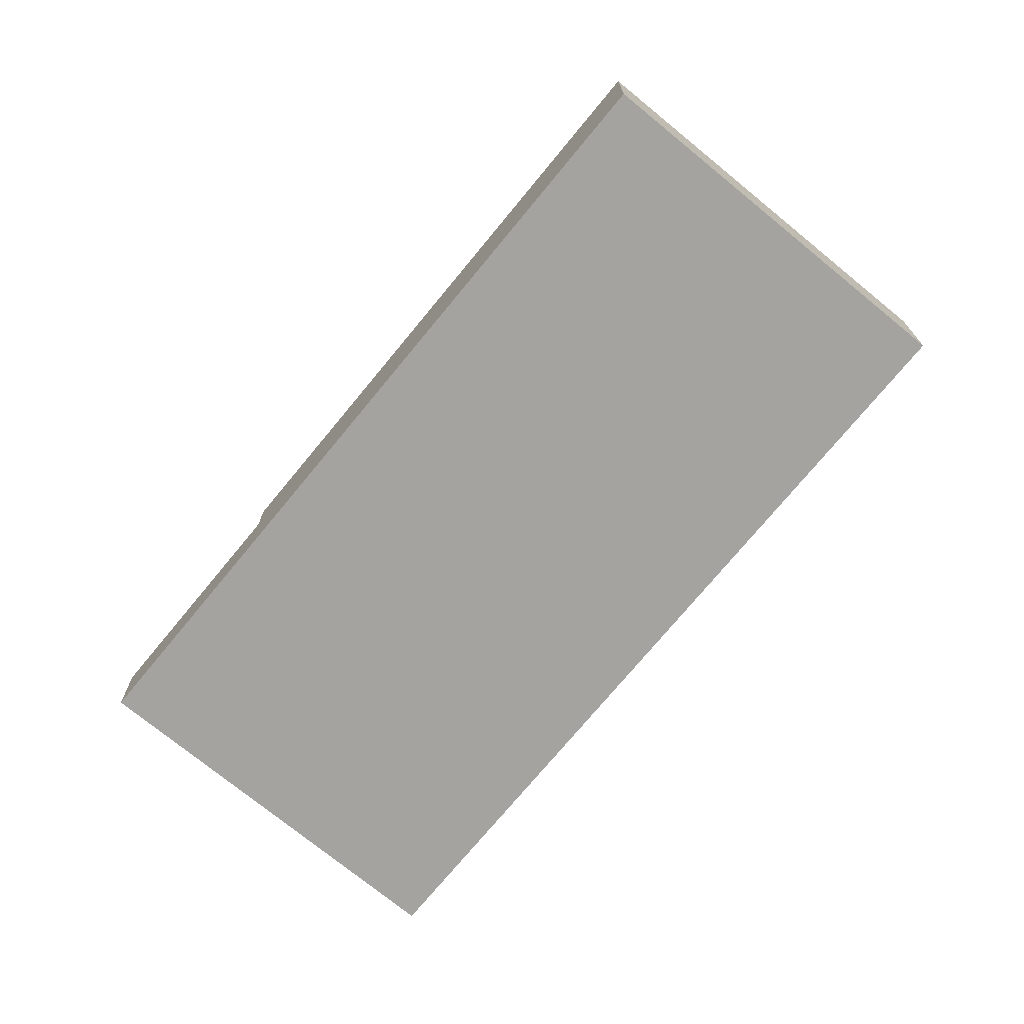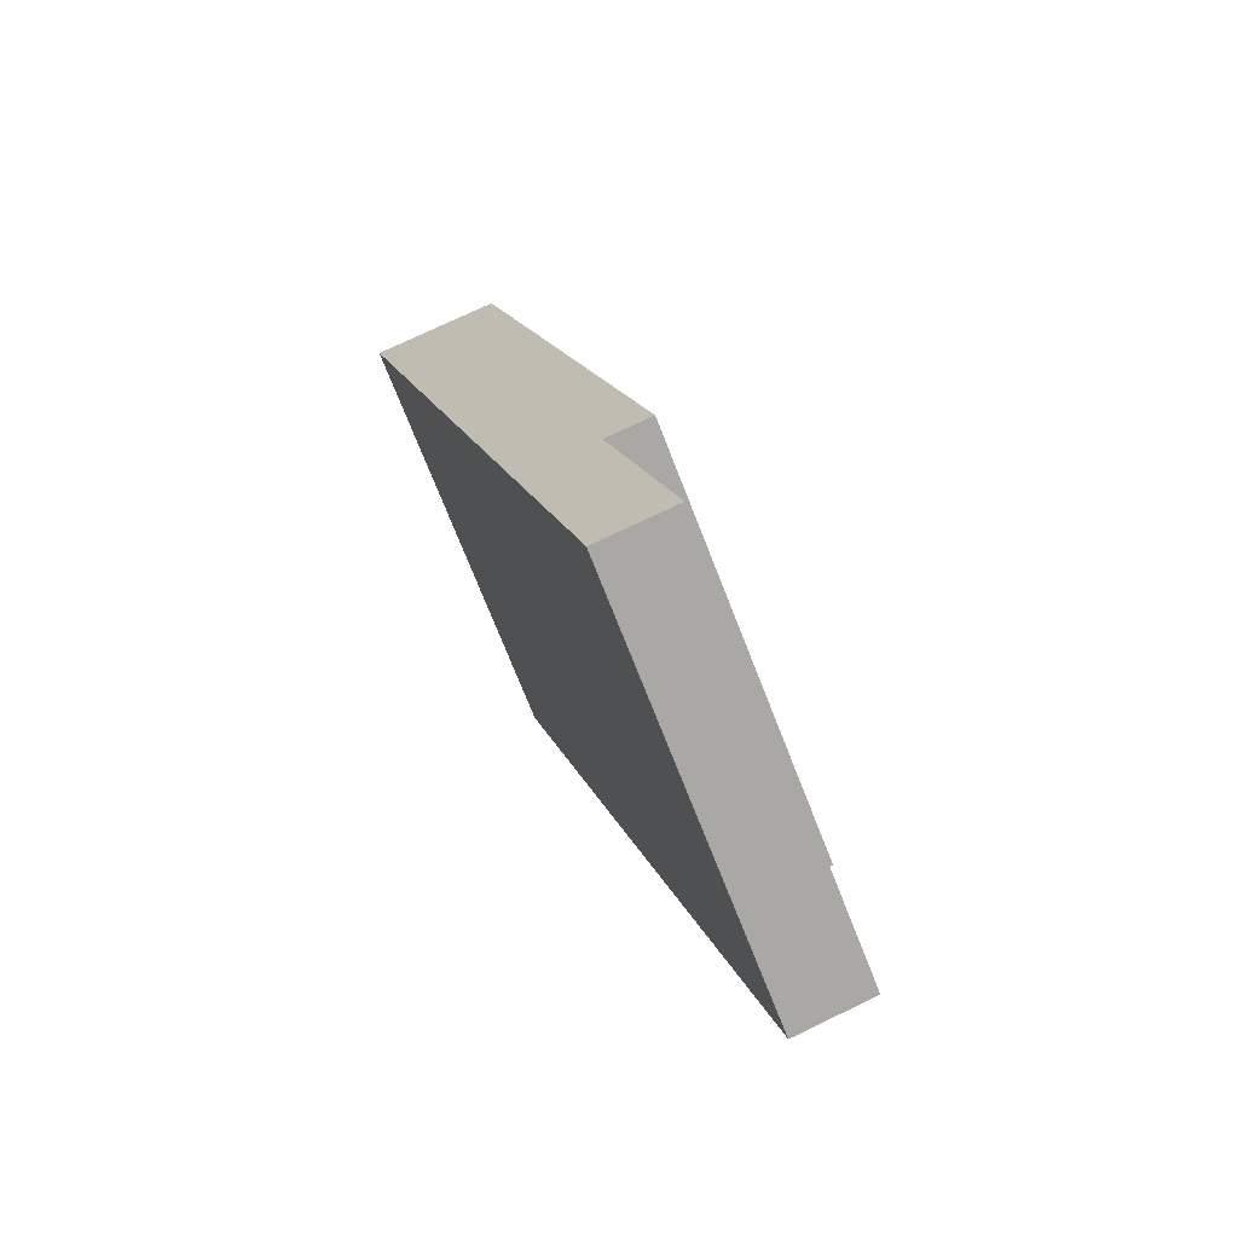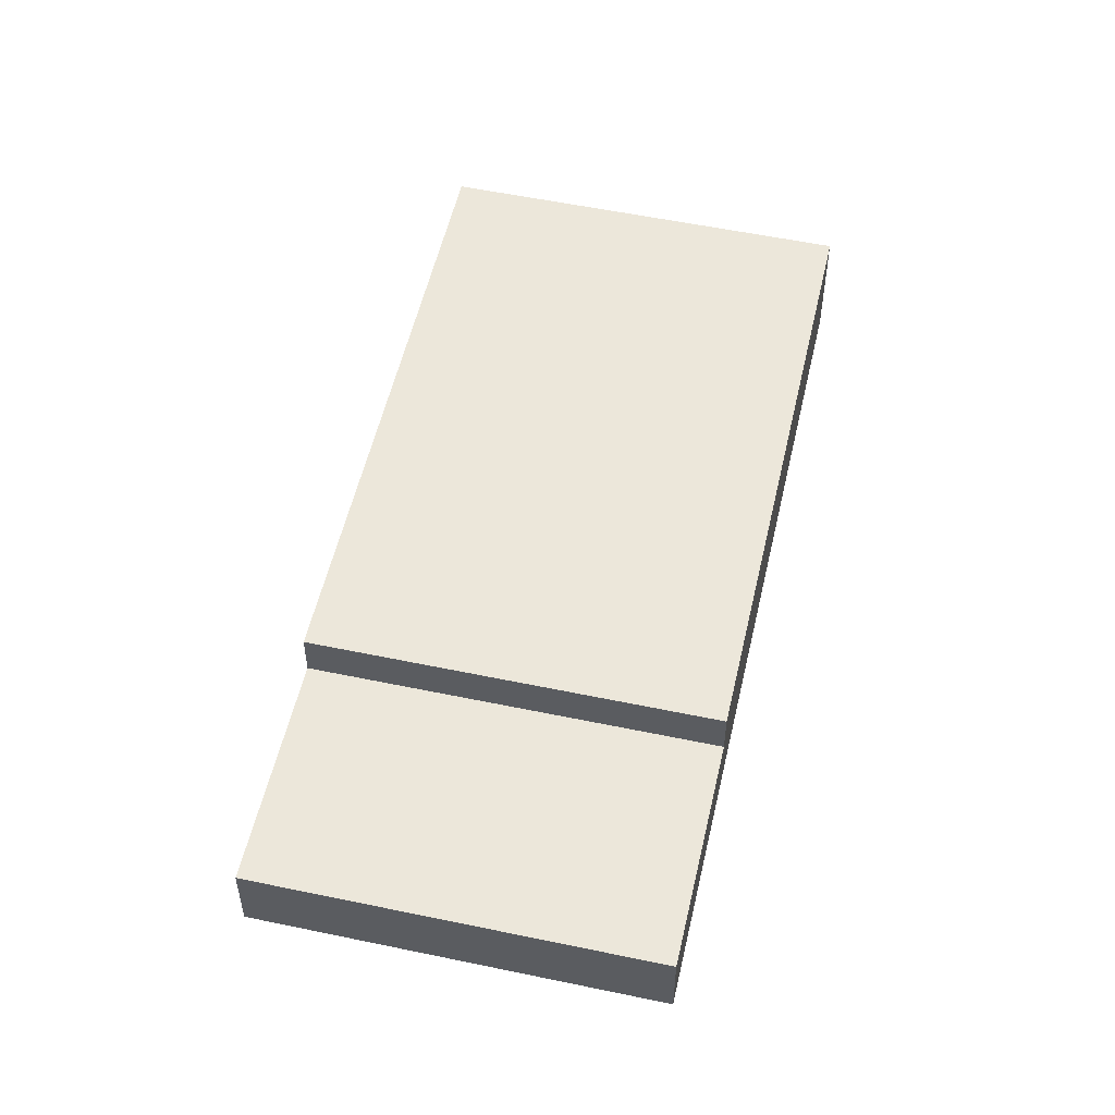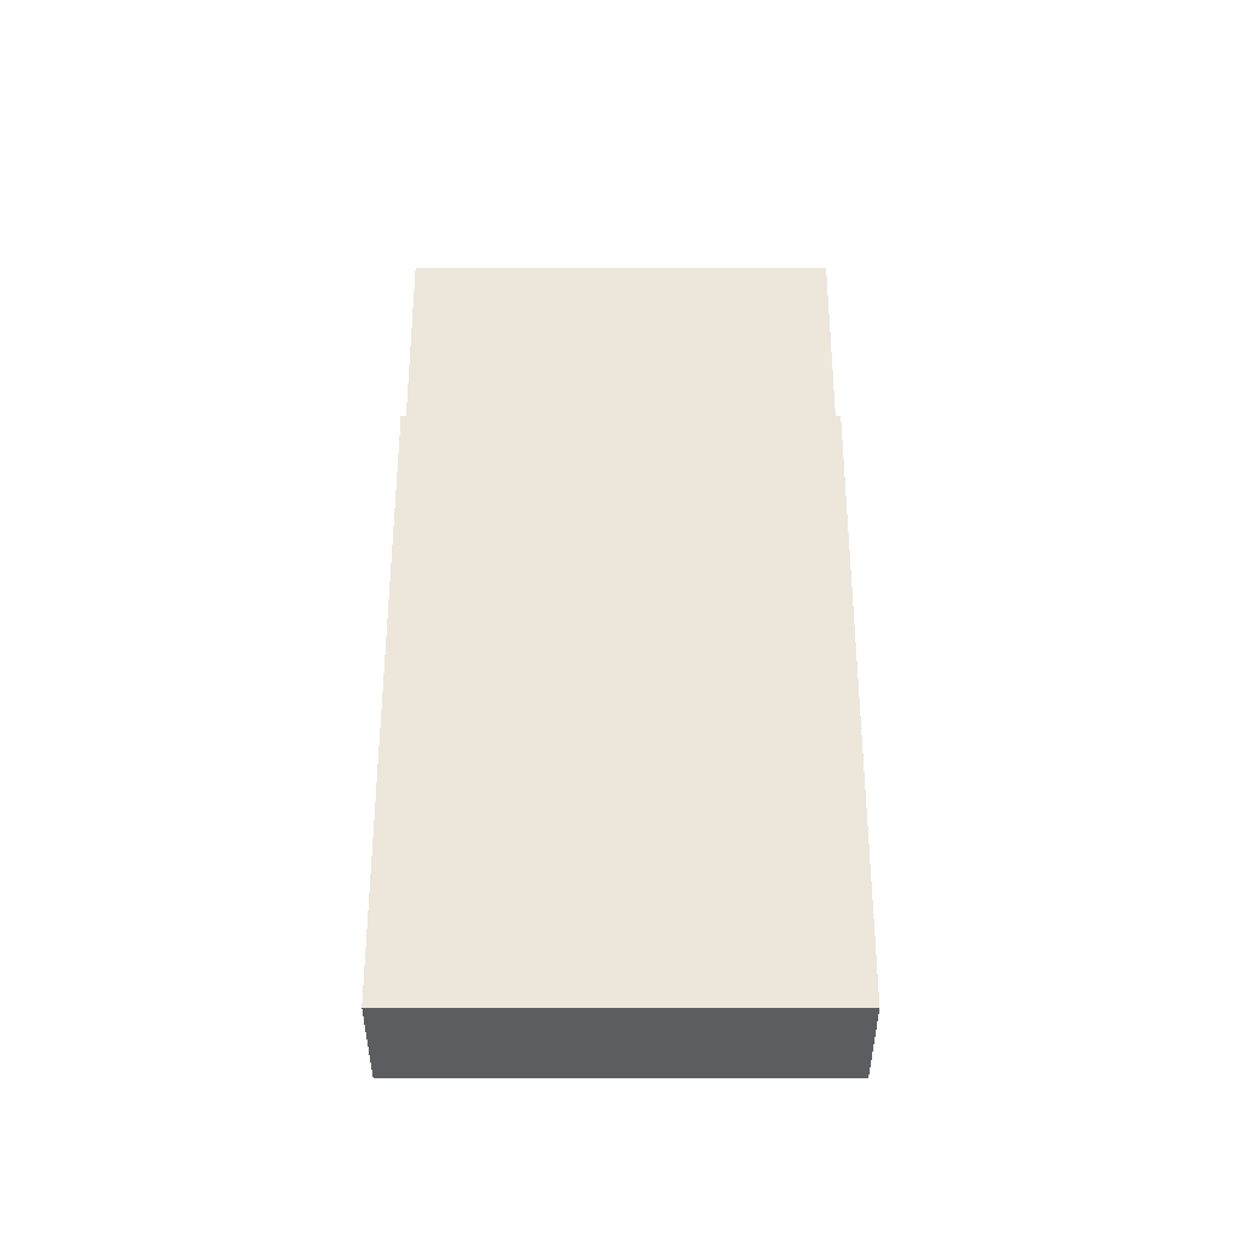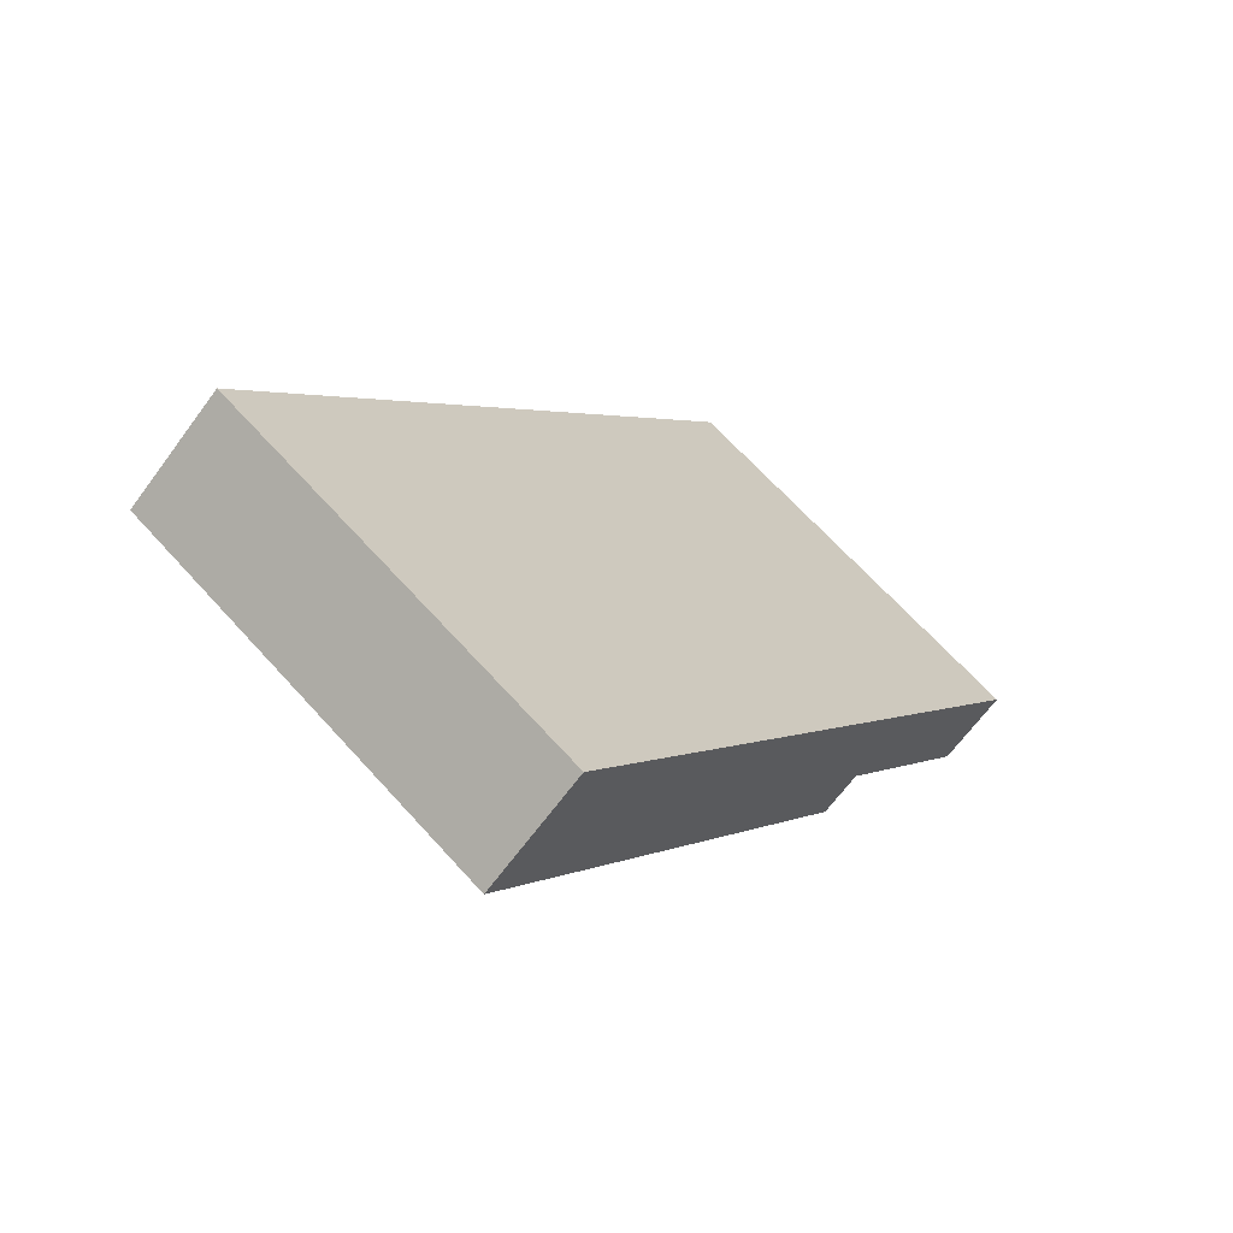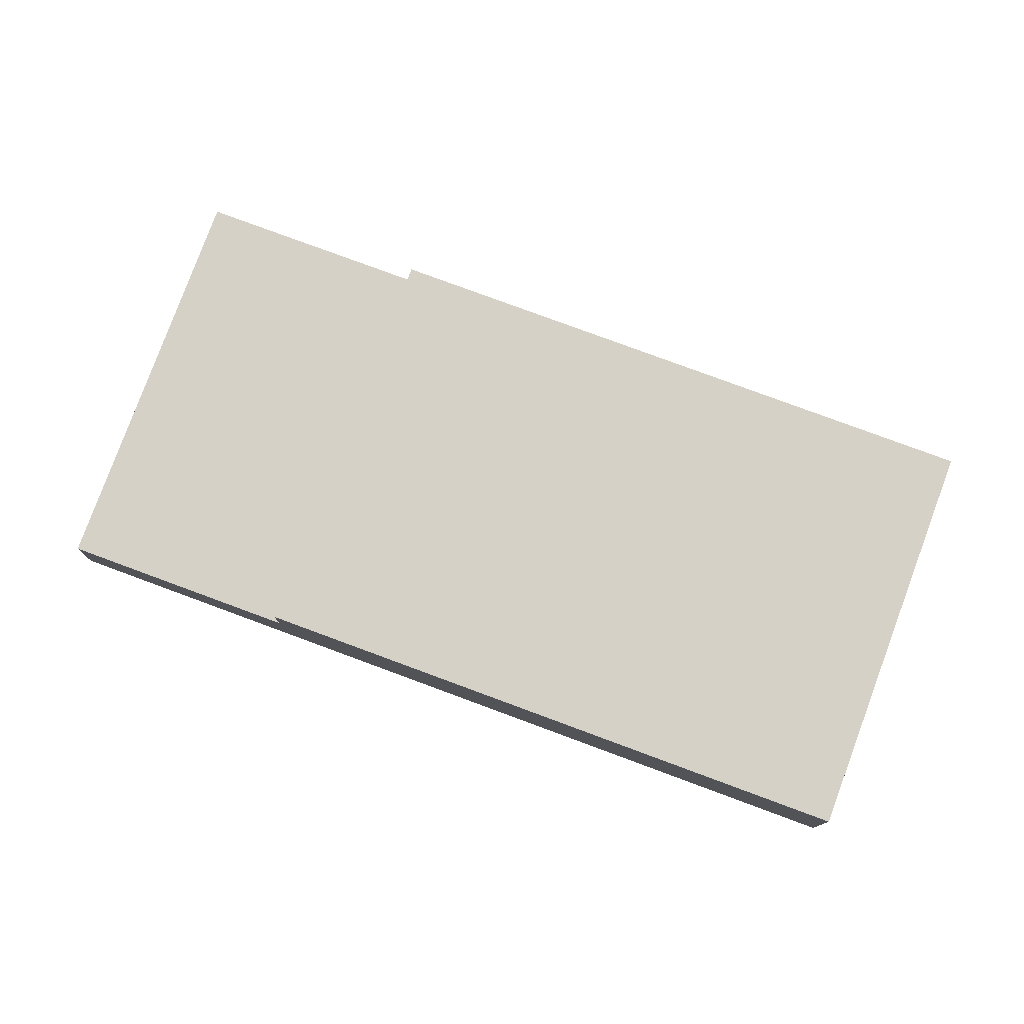
<metadata>
{"format":"obj","ext":"obj","renderer":"f3d","projection":"perspective","resolution":1024,"background":"white","views":[{"elev":-72.9,"azim":-5.0,"up":"+Z"},{"elev":72.9,"azim":-115.8,"up":"+Y"},{"elev":53.9,"azim":-132.9,"up":"+Z"},{"elev":53.1,"azim":34.4,"up":"+Z"},{"elev":-65.9,"azim":143.8,"up":"+Y"},{"elev":78.8,"azim":-35.3,"up":"+Z"}]}
</metadata>
<code>
v -1313 -357.6 5.958
v -1329 -369.1 5.971
v -1353 -334.1 3.768
v -1337 -322.6 3.739
v -1313 -357.6 5.958
v -1330 -332.2 5.956
v -1347 -343.7 5.969
v -1337 -322.6 3.739
v -1330 -332.2 3.721
v -1347 -343.7 3.75
v -1330 -332.2 3.721
v -1353 -334.3 3.768
v -1337 -322.8 3.739
v -1337 -322.7 3.739
v -1353 -334.3 3.768
v -1347 -329.7 3.756
v -1337 -322.8 3.739
v -1337 -322.8 3.739
v -1353 -334 3.768
v -1353 -334.2 3.767
v -1353 -334.2 3.767
v -1347 -343.6 3.75
v -1353 -334.2 3.767
v -1337 -322.9 3.739
v -1353 -334.3 3.768
v -1347 -343.7 3.75
v -1330 -332.2 3.721
v -1330 -332.2 5.956
v -1330 -332.2 3.721
v -1347 -343.7 5.969
v -1330 -332.2 5.956
v -1330 -332.2 5.956
v -1329 -369 5.971
v -1347 -343.6 5.969
v -1347 -343.6 3.75
v -1347 -343.6 5.969
v -1337 -322.9 3.739
v -1313 -357.6 5.958
v -1329 -368.9 5.971
v -1313 -357.5 5.958
v -1330 -369 5.971
v -1313 -357.6 5.958
v -1313 -357.6 5.958
v -1313 -357.6 8.882e-16
v -1313 -357.6 0
v -1330 -369 5.971
v -1329 -369.1 5.971
v -1329 -369.1 -8.882e-16
v -1330 -369 0
v -1353 -334 3.768
v -1353 -334.1 3.768
v -1353 -334.1 4.441e-16
v -1353 -334 0
v -1337 -322.7 3.739
v -1337 -322.6 3.739
v -1337 -322.6 0
v -1337 -322.7 4.441e-16
v -1329 -369 5.971
v -1313 -357.6 5.958
v -1313 -357.6 0
v -1329 -369 0
v -1337 -322.6 3.739
v -1337 -322.6 3.739
v -1337 -322.6 4.441e-16
v -1337 -322.6 0
v -1353 -334.3 3.768
v -1347 -343.7 3.75
v -1347 -343.7 0
v -1353 -334.3 -4.441e-16
v -1353 -334.3 3.768
v -1353 -334.3 3.768
v -1353 -334.3 4.441e-16
v -1353 -334.3 0
v -1337 -322.8 3.739
v -1337 -322.7 3.739
v -1337 -322.7 4.441e-16
v -1337 -322.8 -4.441e-16
v -1353 -334.1 3.768
v -1353 -334.3 3.768
v -1353 -334.3 0
v -1353 -334.1 4.441e-16
v -1337 -322.9 3.739
v -1337 -322.8 3.739
v -1337 -322.8 -4.441e-16
v -1337 -322.9 0
v -1337 -322.6 3.739
v -1353 -334 3.768
v -1353 -334 0
v -1337 -322.6 4.441e-16
v -1353 -334.3 3.768
v -1353 -334.3 3.768
v -1353 -334.3 -4.441e-16
v -1353 -334.3 4.441e-16
v -1313 -357.5 5.958
v -1330 -332.2 5.956
v -1330 -332.2 0
v -1313 -357.5 0
v -1329 -369.1 5.971
v -1329 -369 5.971
v -1329 -369 0
v -1329 -369.1 -8.882e-16
v -1330 -332.2 3.721
v -1337 -322.9 3.739
v -1337 -322.9 0
v -1330 -332.2 -4.441e-16
v -1313 -357.6 5.958
v -1313 -357.5 5.958
v -1313 -357.5 0
v -1313 -357.6 8.882e-16
v -1347 -343.7 5.969
v -1330 -369 5.971
v -1330 -369 0
v -1347 -343.7 -8.882e-16
v -1313 -357.6 0
v -1329 -369.1 0
v -1353 -334.1 0
v -1337 -322.6 0
f 37 11 9 24
f 29 27 6 28
f 39 34 31 38
f 38 31 32 40
f 23 22 10 25
f 21 12 15 20
f 13 8 4 14
f 20 15 3 19
f 16 13 17
f 17 13 14 18
f 19 8 13 16 20
f 20 16 21
f 24 9 22 23
f 23 21 16 17 24
f 25 12 21 23
f 36 7 26 35
f 41 30 34 39
f 35 29 28 36
f 24 17 18 37
f 38 5 33 39
f 40 1 5 38
f 39 33 2 41
f 43 44 45 42
f 47 48 49 46
f 51 52 53 50
f 55 56 57 54
f 59 60 61 58
f 63 64 65 62
f 67 68 69 66
f 71 72 73 70
f 75 76 77 74
f 79 80 81 78
f 83 84 85 82
f 87 88 89 86
f 91 92 93 90
f 95 96 97 94
f 99 100 101 98
f 103 104 105 102
f 107 108 109 106
f 111 112 113 110
f 115 116 117 114

</code>
